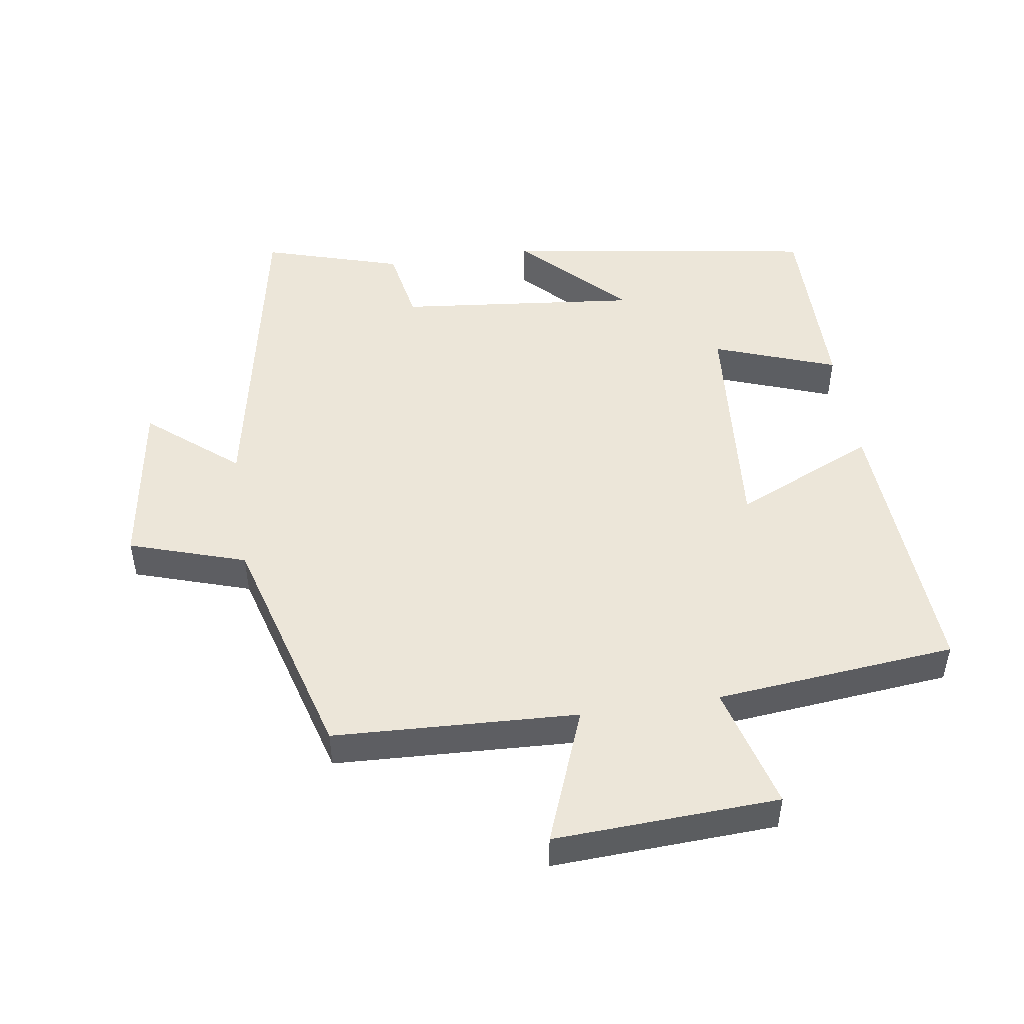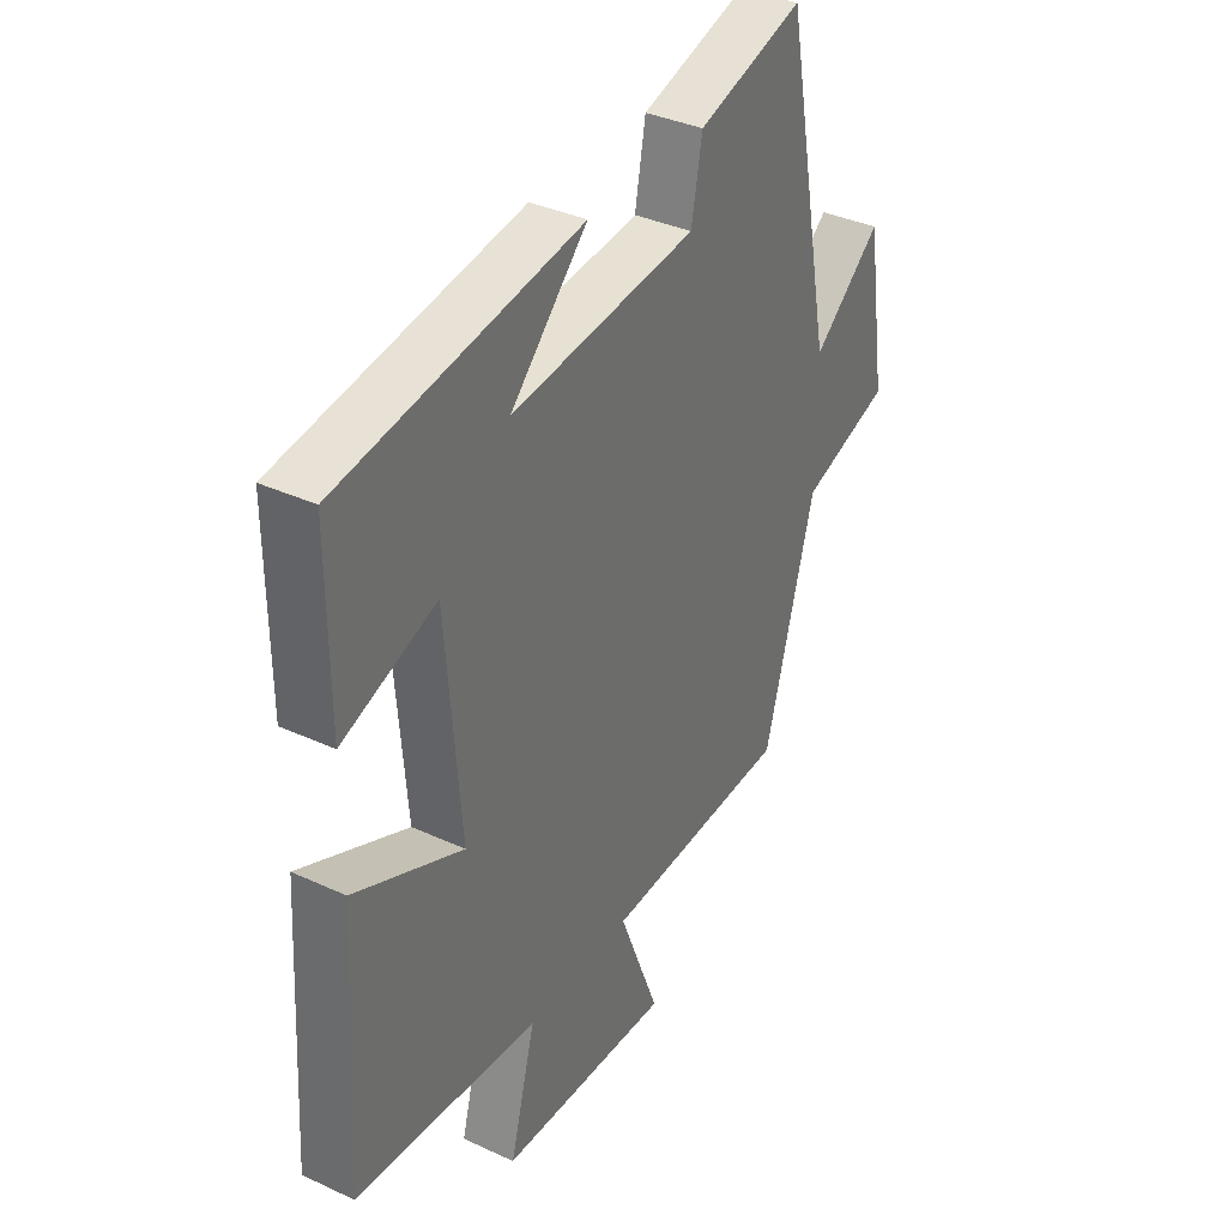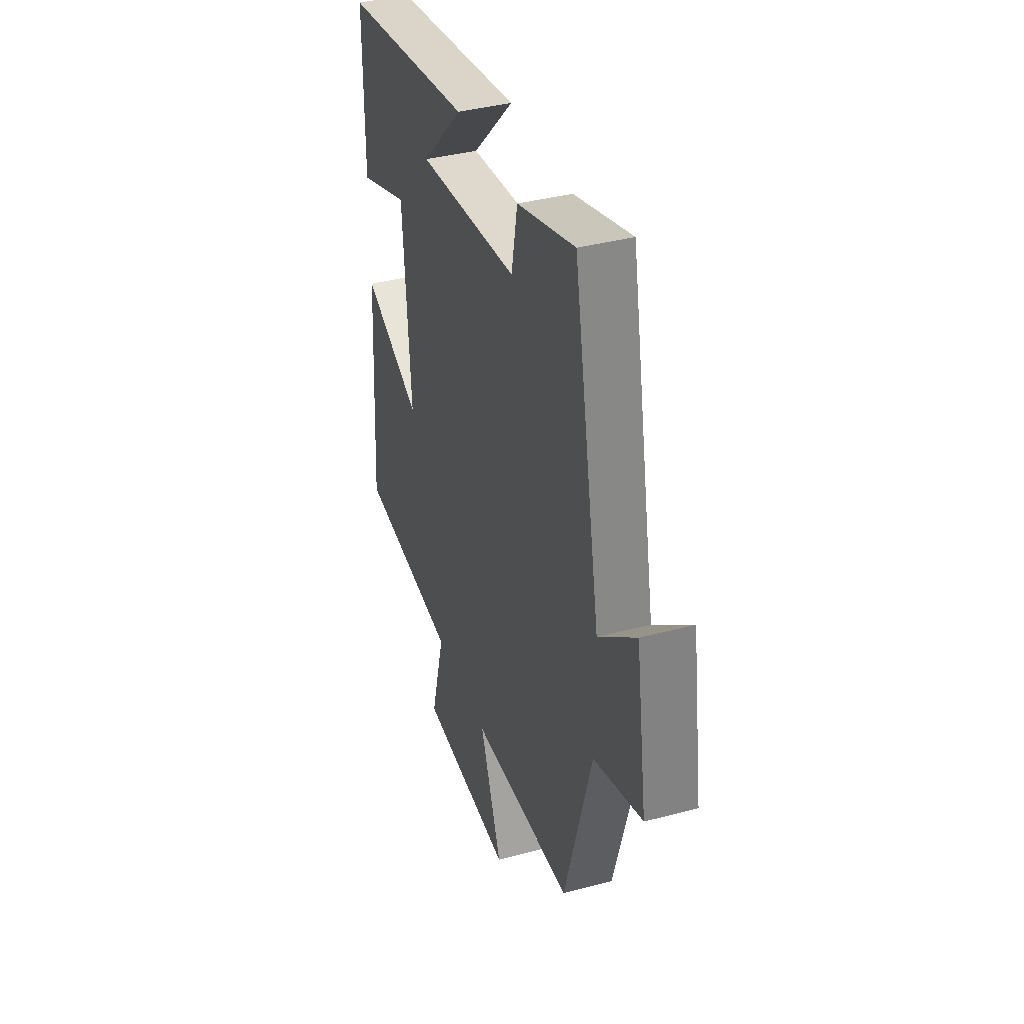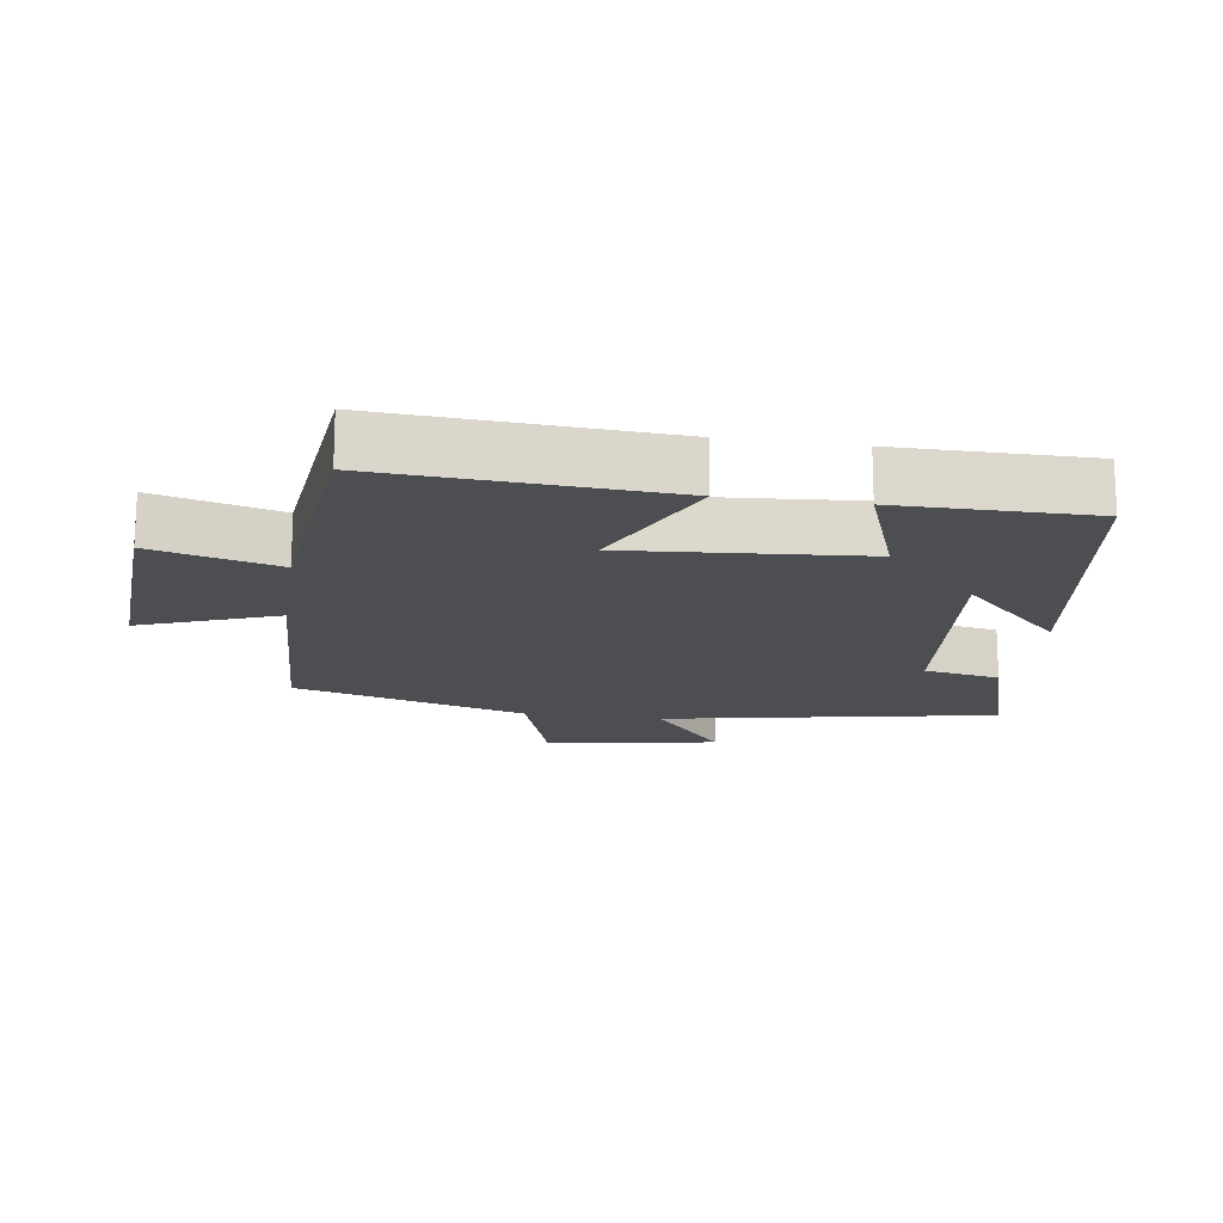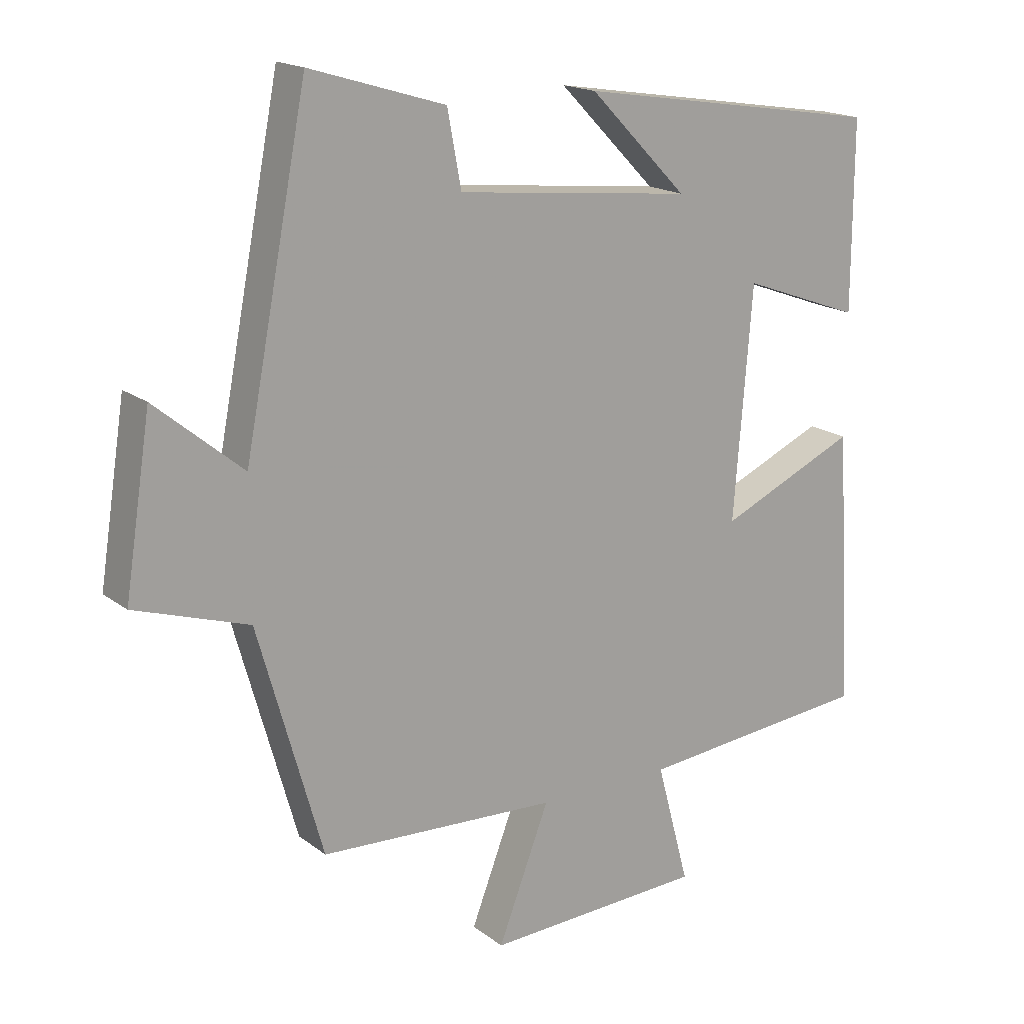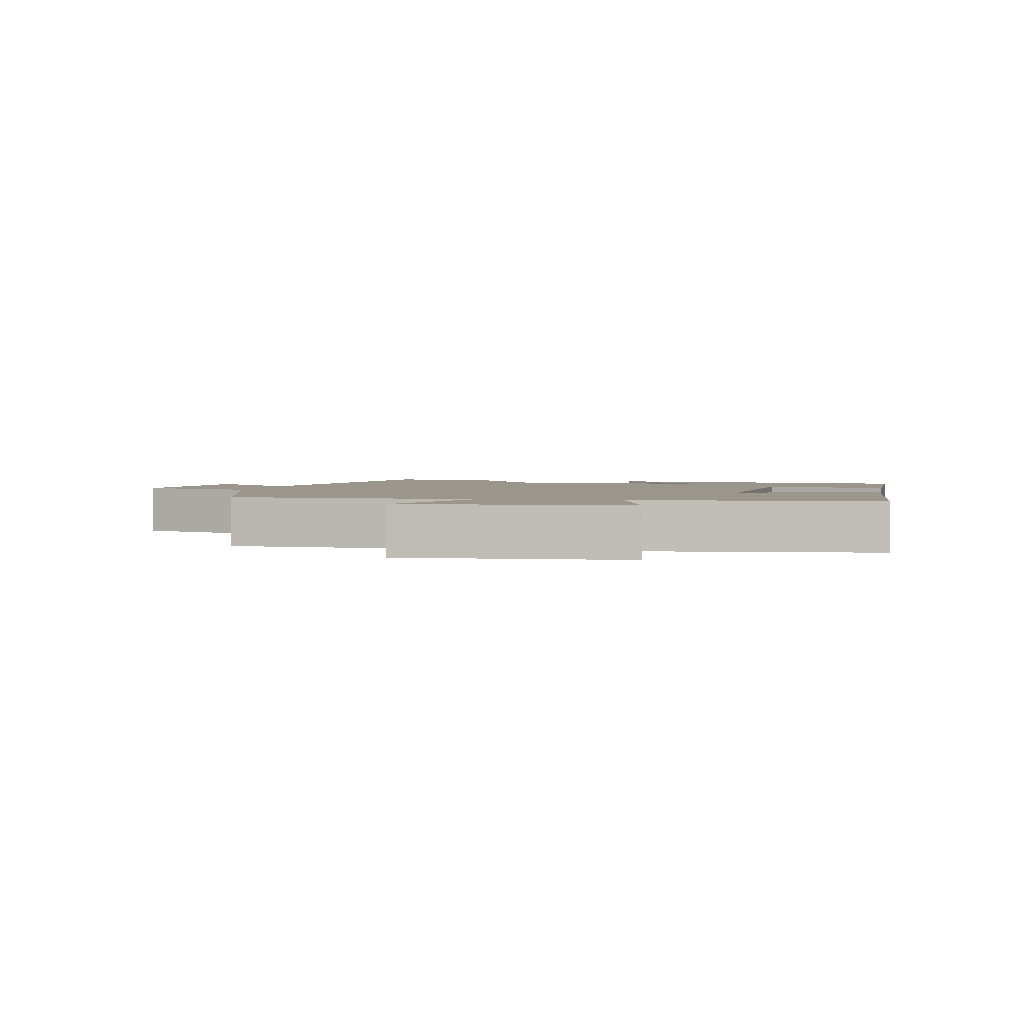
<metadata>
{"format":"obj","ext":"obj","renderer":"f3d","projection":"perspective","resolution":1024,"background":"white","views":[{"elev":48.9,"azim":171.4,"up":"+Y"},{"elev":36.3,"azim":-58.9,"up":"+Z"},{"elev":38.5,"azim":71.5,"up":"+Z"},{"elev":-16.7,"azim":-98.6,"up":"+Y"},{"elev":17.4,"azim":145.3,"up":"+Z"},{"elev":2.3,"azim":-168.9,"up":"+Y"}]}
</metadata>
<code>
v -0.525 0.07 -0.465
v -0.5 0.07 -0.046
v -0.29 0.07 -0.14
v -0.318 0.07 0.208
v -0.5 0.07 0.142
v -0.501 0.07 0.427
v -0.034 0.07 0.5
v -0.183 0.07 0.349
v 0.177 0.07 0.387
v 0.198 0.07 0.5
v 0.404 0.07 0.562
v 0.5 0.07 0.068
v 0.633 0.07 0.178
v 0.673 0.07 -0.08
v 0.5 0.07 -0.136
v 0.402 0.07 -0.483
v 0.039 0.07 -0.5
v 0.117 0.07 -0.702
v -0.217 0.07 -0.686
v -0.167 0.07 -0.5
v -0.525 0 -0.465
v -0.5 0 -0.046
v -0.29 0 -0.14
v -0.318 0 0.208
v -0.5 0 0.142
v -0.501 0 0.427
v -0.034 0 0.5
v -0.183 0 0.349
v 0.177 0 0.387
v 0.198 0 0.5
v 0.404 0 0.562
v 0.5 0 0.068
v 0.633 0 0.178
v 0.673 0 -0.08
v 0.5 0 -0.136
v 0.402 0 -0.483
v 0.039 0 -0.5
v 0.117 0 -0.702
v -0.217 0 -0.686
v -0.167 0 -0.5
f 17 18 19 20
f 17 20 1
f 16 17 1
f 15 16 1
f 12 13 14 15
f 11 12 15
f 10 11 15
f 9 10 15
f 8 9 15
f 5 6 7 8
f 4 5 8
f 3 4 8 15
f 1 2 3
f 1 3 15
f 40 39 38 37
f 21 40 37
f 21 37 36
f 21 36 35
f 35 34 33 32
f 35 32 31
f 35 31 30
f 35 30 29
f 35 29 28
f 28 27 26 25
f 28 25 24
f 35 28 24 23
f 23 22 21
f 35 23 21
f 1 21 22 2
f 2 22 23 3
f 3 23 24 4
f 4 24 25 5
f 5 25 26 6
f 6 26 27 7
f 7 27 28 8
f 8 28 29 9
f 9 29 30 10
f 10 30 31 11
f 11 31 32 12
f 12 32 33 13
f 13 33 34 14
f 14 34 35 15
f 15 35 36 16
f 16 36 37 17
f 17 37 38 18
f 18 38 39 19
f 19 39 40 20
f 20 40 21 1

</code>
